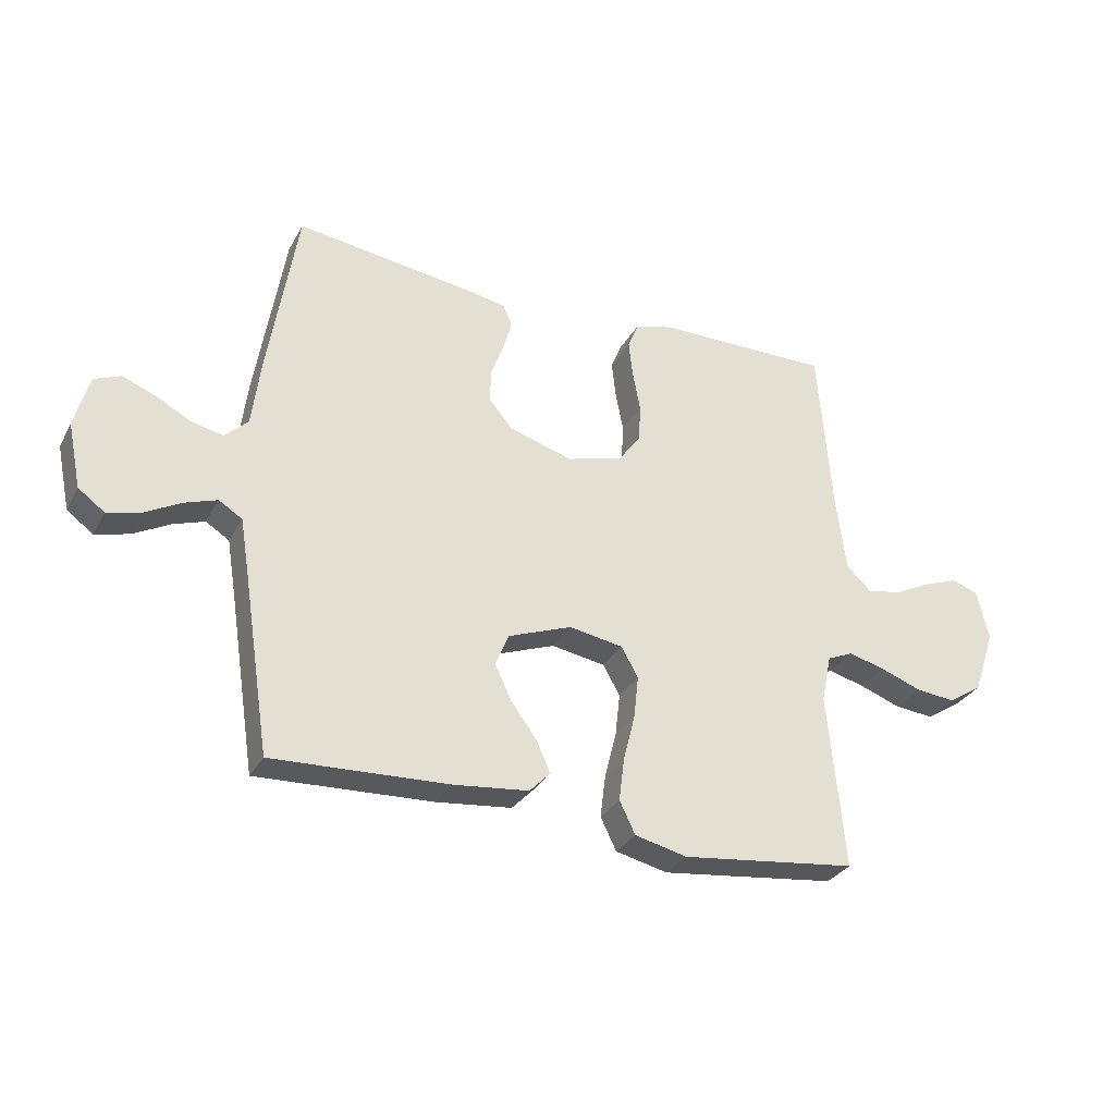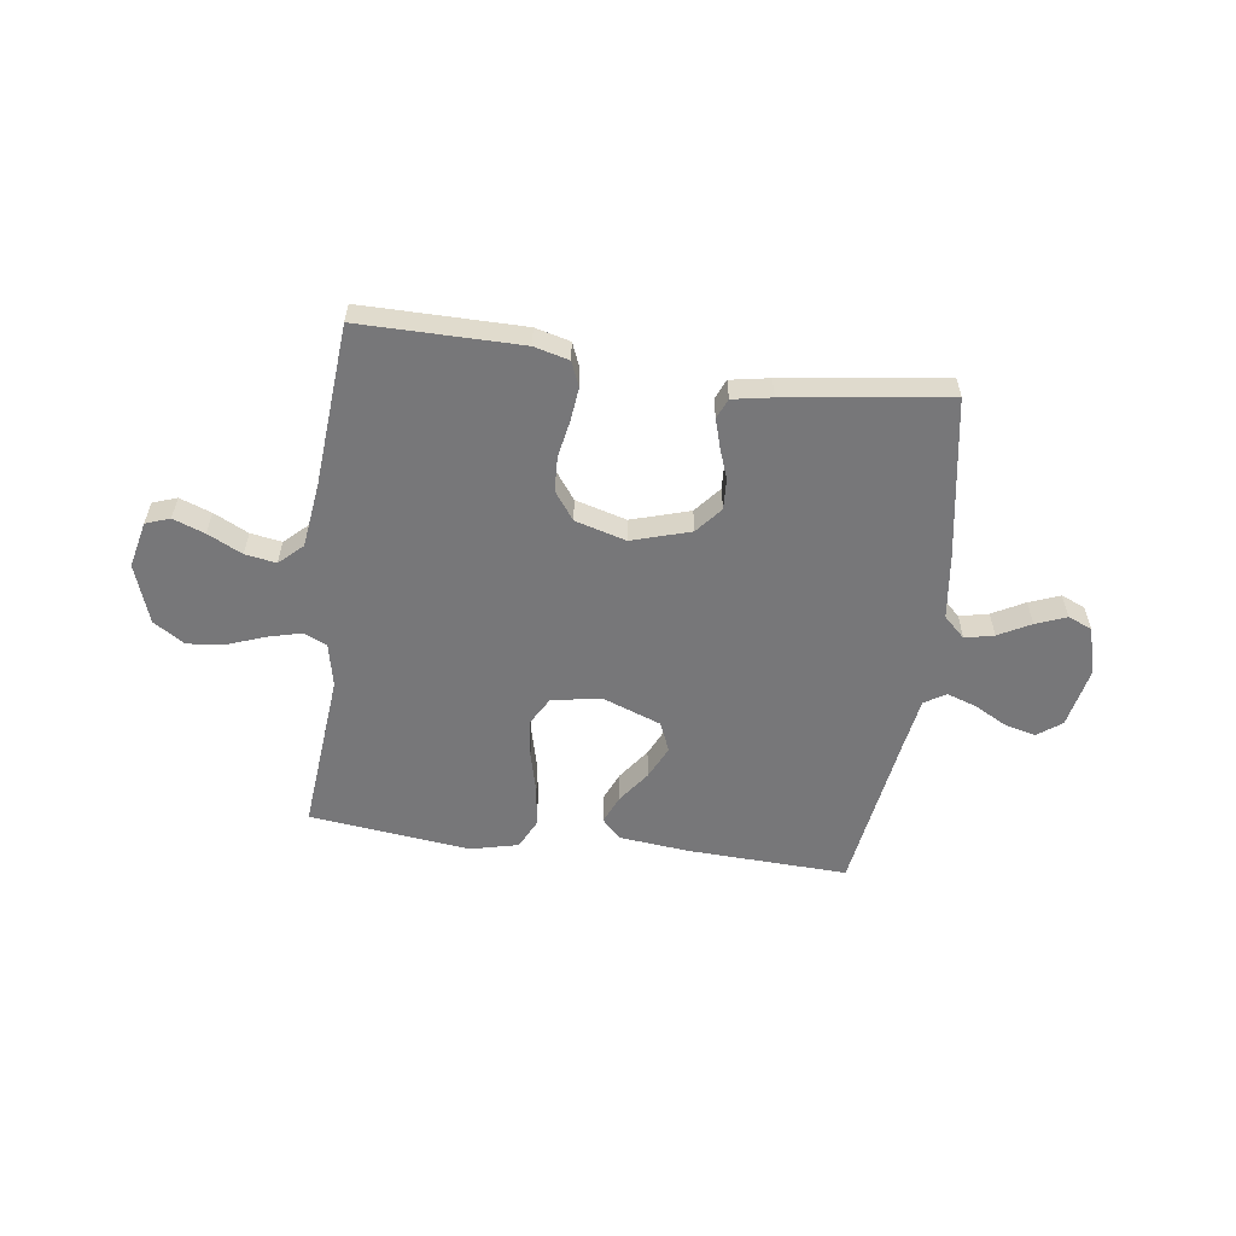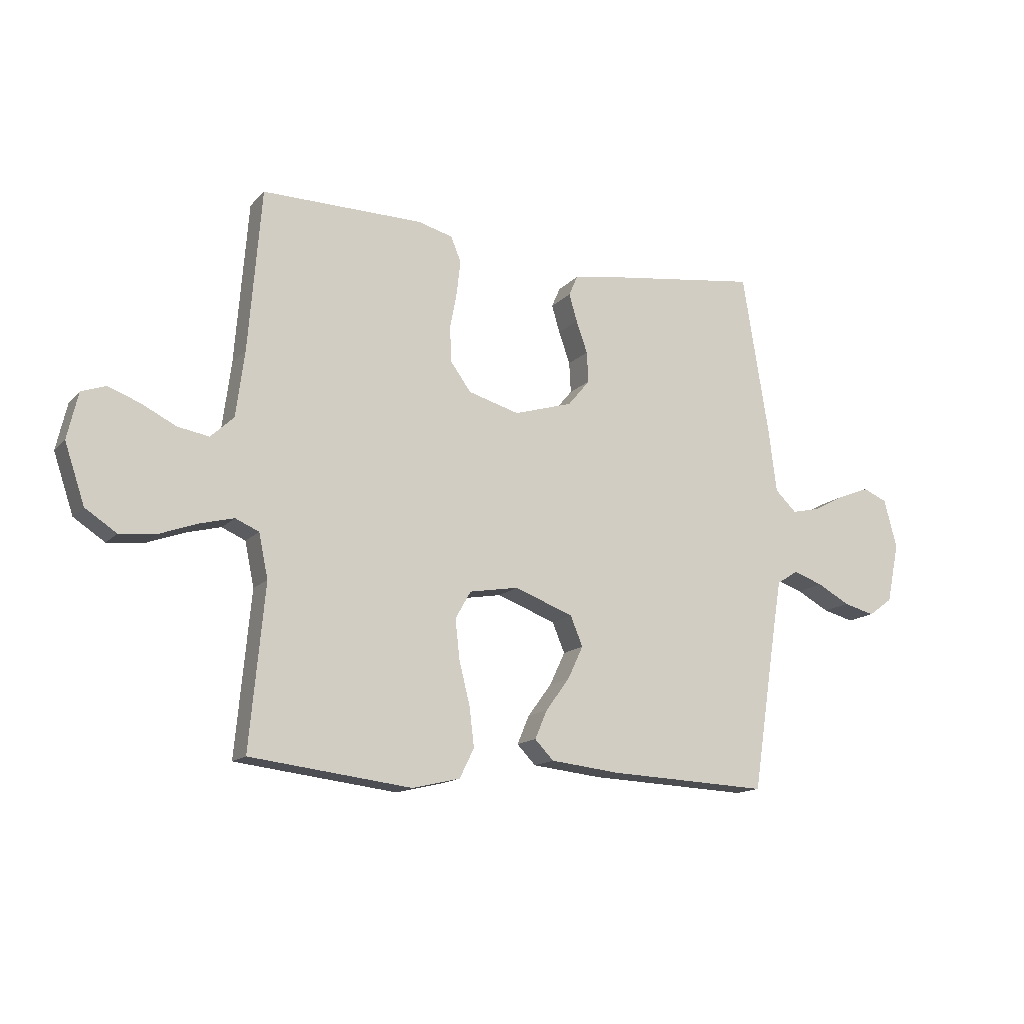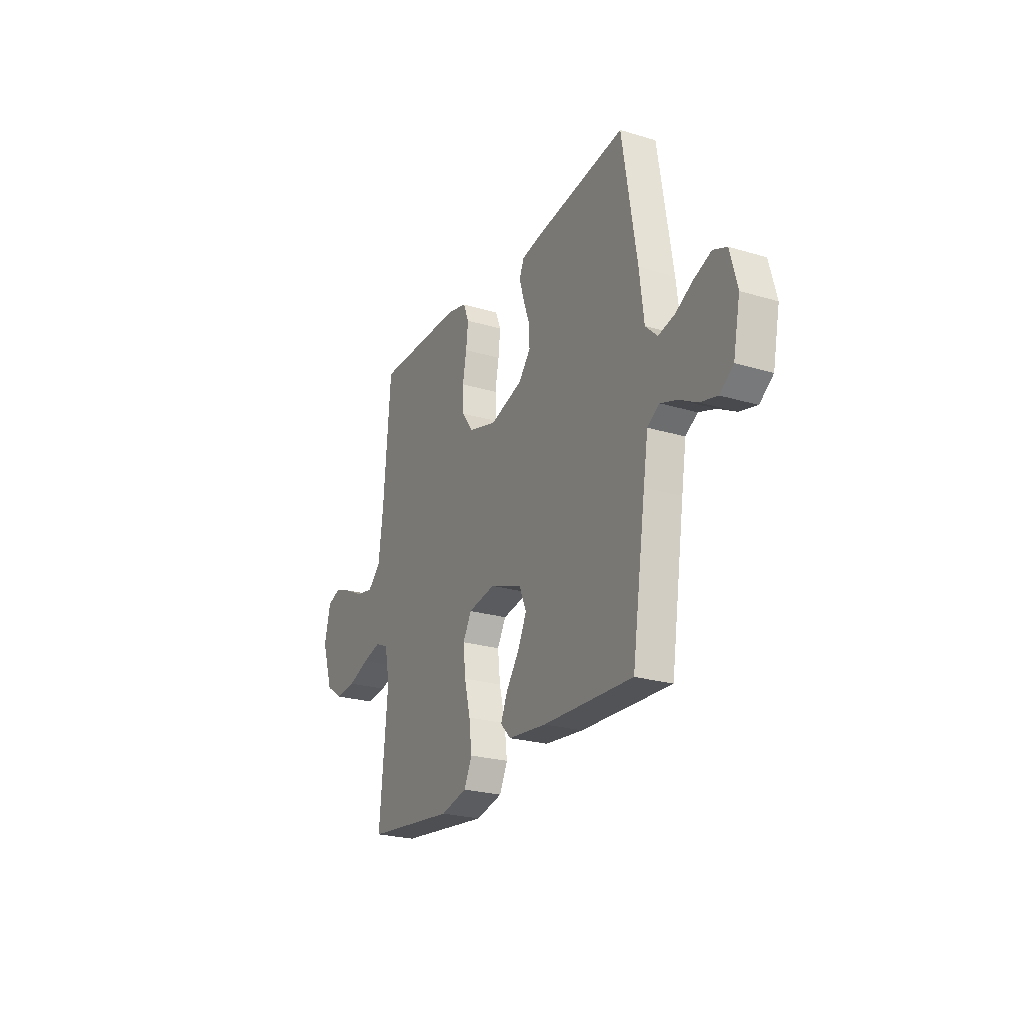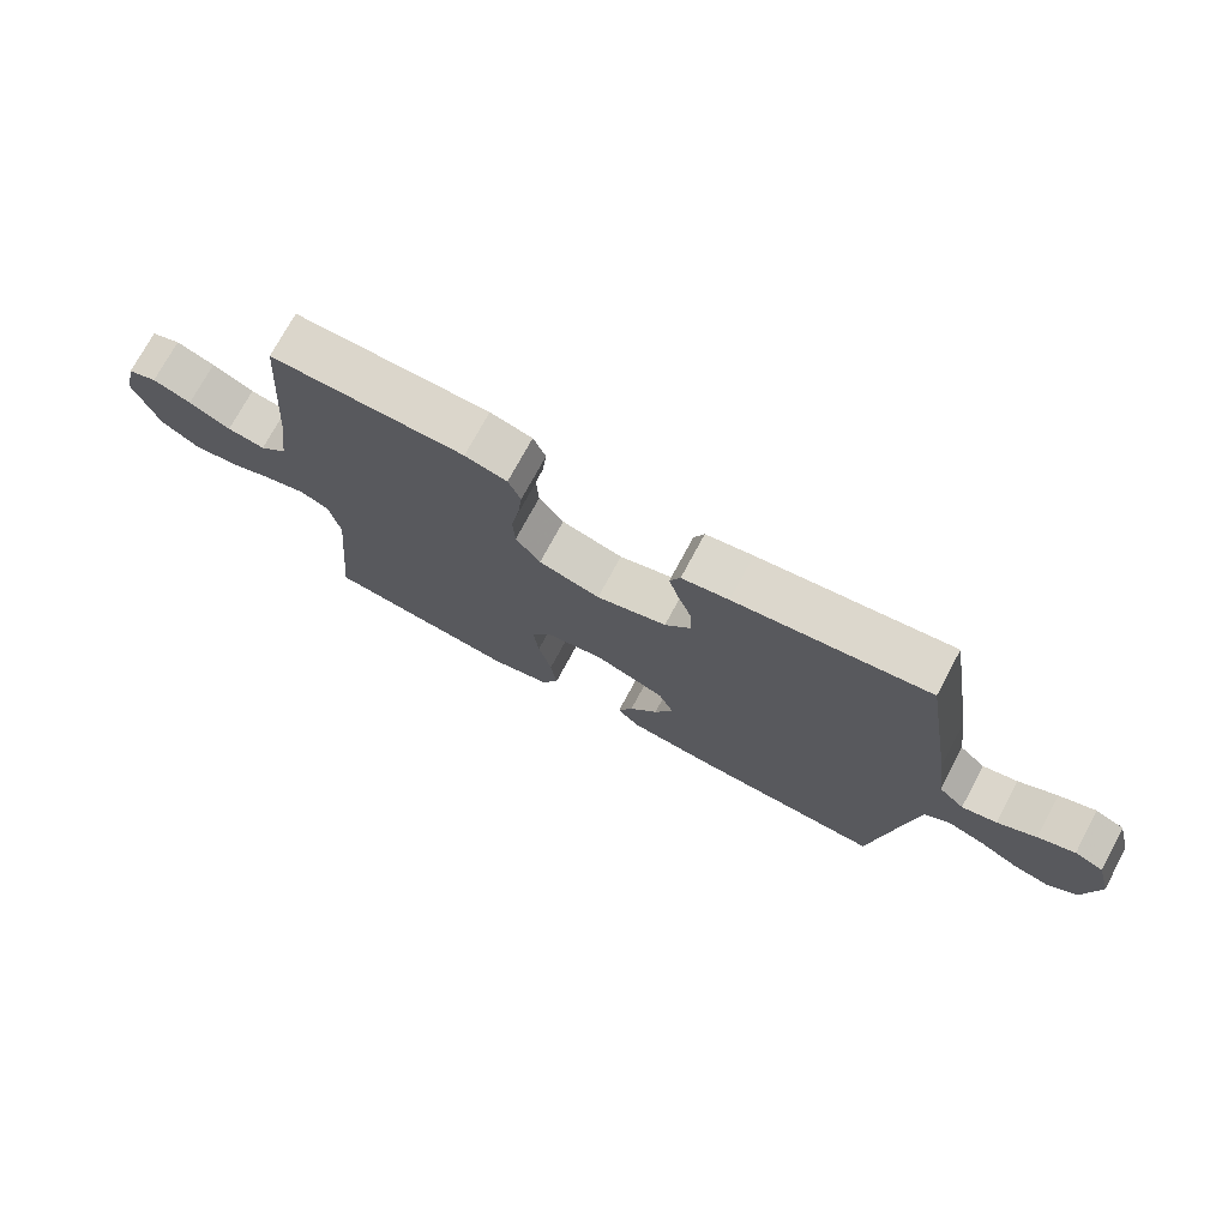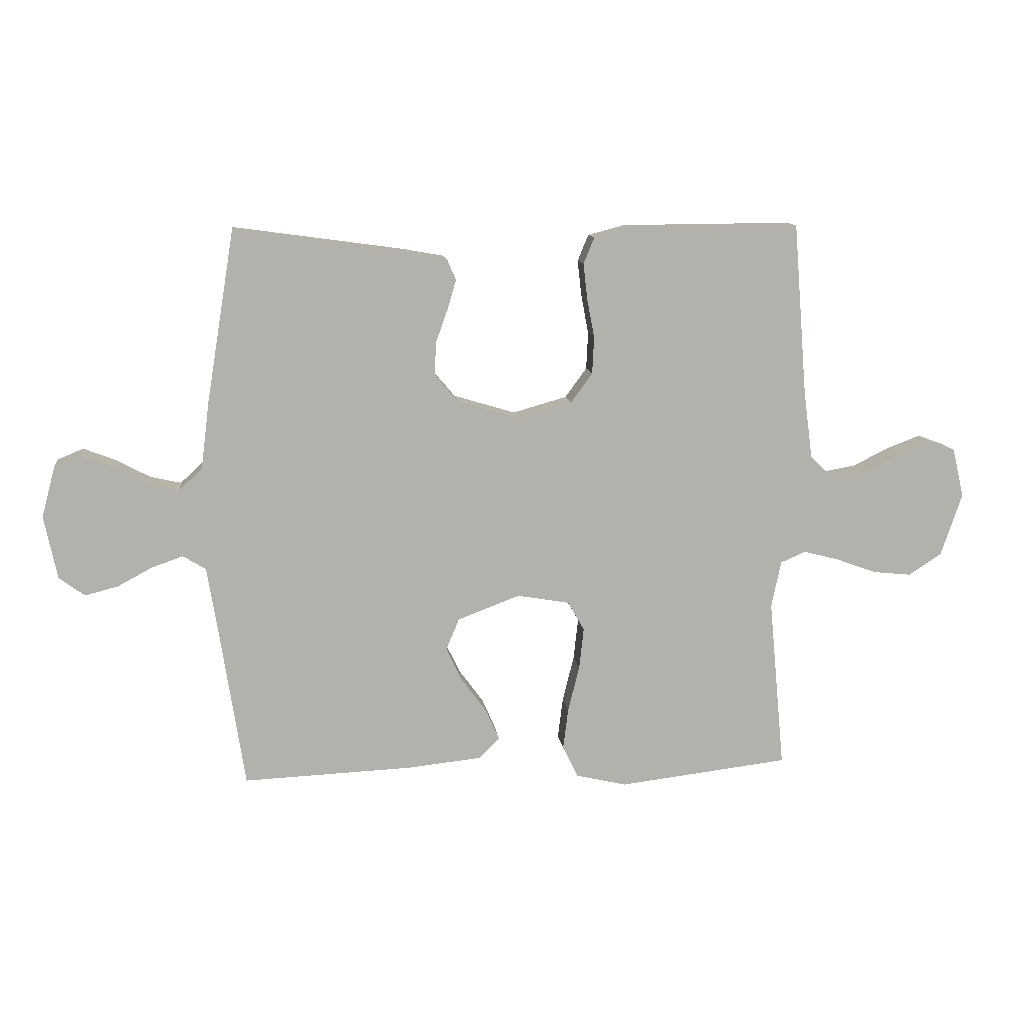
<metadata>
{"format":"obj","ext":"obj","renderer":"f3d","projection":"perspective","resolution":1024,"background":"white","views":[{"elev":-30.6,"azim":155.8,"up":"+Z"},{"elev":-57.2,"azim":-7.6,"up":"+Y"},{"elev":-14.4,"azim":-26.6,"up":"+Z"},{"elev":-24.2,"azim":63.7,"up":"+Z"},{"elev":73.5,"azim":28.2,"up":"+Z"},{"elev":11.5,"azim":173.2,"up":"+Z"}]}
</metadata>
<code>
v -0.5 0.07 0.5
v -0.2 0.07 0.498
v -0.135 0.07 0.481
v -0.116 0.07 0.435
v -0.123 0.07 0.373
v -0.136 0.07 0.304
v -0.133 0.07 0.239
v -0.095 0.07 0.187
v 0 0.07 0.16
v 0.109 0.07 0.193
v 0.15 0.07 0.242
v 0.147 0.07 0.299
v 0.126 0.07 0.358
v 0.111 0.07 0.409
v 0.127 0.07 0.446
v 0.2 0.07 0.459
v 0.5 0.07 0.5
v 0.549 0.07 0.2
v 0.564 0.07 0.081
v 0.604 0.07 0.043
v 0.658 0.07 0.055
v 0.718 0.07 0.087
v 0.775 0.07 0.109
v 0.82 0.07 0.09
v 0.844 0.07 0
v 0.821 0.07 -0.111
v 0.776 0.07 -0.144
v 0.718 0.07 -0.129
v 0.657 0.07 -0.096
v 0.602 0.07 -0.077
v 0.562 0.07 -0.102
v 0.546 0.07 -0.2
v 0.5 0.07 -0.5
v 0.2 0.07 -0.487
v 0.071 0.07 -0.473
v 0.036 0.07 -0.437
v 0.059 0.07 -0.384
v 0.103 0.07 -0.324
v 0.132 0.07 -0.263
v 0.109 0.07 -0.208
v 0 0.07 -0.167
v -0.092 0.07 -0.183
v -0.121 0.07 -0.234
v -0.113 0.07 -0.307
v -0.093 0.07 -0.387
v -0.084 0.07 -0.46
v -0.111 0.07 -0.515
v -0.2 0.07 -0.536
v -0.5 0.07 -0.5
v -0.472 0.07 -0.2
v -0.489 0.07 -0.118
v -0.533 0.07 -0.099
v -0.595 0.07 -0.115
v -0.666 0.07 -0.141
v -0.734 0.07 -0.148
v -0.792 0.07 -0.11
v -0.829 0.07 0
v -0.809 0.07 0.086
v -0.764 0.07 0.102
v -0.705 0.07 0.08
v -0.641 0.07 0.048
v -0.583 0.07 0.038
v -0.54 0.07 0.078
v -0.524 0.07 0.2
v -0.5 0 0.5
v -0.2 0 0.498
v -0.135 0 0.481
v -0.116 0 0.435
v -0.123 0 0.373
v -0.136 0 0.304
v -0.133 0 0.239
v -0.095 0 0.187
v 0 0 0.16
v 0.109 0 0.193
v 0.15 0 0.242
v 0.147 0 0.299
v 0.126 0 0.358
v 0.111 0 0.409
v 0.127 0 0.446
v 0.2 0 0.459
v 0.5 0 0.5
v 0.549 0 0.2
v 0.564 0 0.081
v 0.604 0 0.043
v 0.658 0 0.055
v 0.718 0 0.087
v 0.775 0 0.109
v 0.82 0 0.09
v 0.844 0 0
v 0.821 0 -0.111
v 0.776 0 -0.144
v 0.718 0 -0.129
v 0.657 0 -0.096
v 0.602 0 -0.077
v 0.562 0 -0.102
v 0.546 0 -0.2
v 0.5 0 -0.5
v 0.2 0 -0.487
v 0.071 0 -0.473
v 0.036 0 -0.437
v 0.059 0 -0.384
v 0.103 0 -0.324
v 0.132 0 -0.263
v 0.109 0 -0.208
v 0 0 -0.167
v -0.092 0 -0.183
v -0.121 0 -0.234
v -0.113 0 -0.307
v -0.093 0 -0.387
v -0.084 0 -0.46
v -0.111 0 -0.515
v -0.2 0 -0.536
v -0.5 0 -0.5
v -0.472 0 -0.2
v -0.489 0 -0.118
v -0.533 0 -0.099
v -0.595 0 -0.115
v -0.666 0 -0.141
v -0.734 0 -0.148
v -0.792 0 -0.11
v -0.829 0 0
v -0.809 0 0.086
v -0.764 0 0.102
v -0.705 0 0.08
v -0.641 0 0.048
v -0.583 0 0.038
v -0.54 0 0.078
v -0.524 0 0.2
f 58 59 60 61
f 56 57 58 61
f 56 61 62
f 53 54 55 56
f 52 53 56 62
f 51 52 62 63
f 47 48 49 50
f 47 50 51
f 44 45 46 47
f 43 44 47 51
f 42 43 51 63
f 35 36 37 38
f 35 38 39
f 32 33 34 35
f 31 32 35 39
f 30 31 39 40
f 26 27 28 29
f 26 29 30
f 25 26 30
f 21 22 23 24
f 20 21 24 25
f 16 17 18 19
f 14 15 16 19
f 12 13 14 19
f 11 12 19 20
f 10 11 20
f 9 10 20
f 3 4 5 6
f 1 2 3 6
f 64 1 6 7
f 41 42 63 64
f 41 64 7 8
f 40 41 8 9
f 20 25 30 40
f 9 20 40
f 125 124 123 122
f 125 122 121 120
f 126 125 120
f 120 119 118 117
f 126 120 117 116
f 127 126 116 115
f 114 113 112 111
f 115 114 111
f 111 110 109 108
f 115 111 108 107
f 127 115 107 106
f 102 101 100 99
f 103 102 99
f 99 98 97 96
f 103 99 96 95
f 104 103 95 94
f 93 92 91 90
f 94 93 90
f 94 90 89
f 88 87 86 85
f 89 88 85 84
f 83 82 81 80
f 83 80 79 78
f 83 78 77 76
f 84 83 76 75
f 84 75 74
f 84 74 73
f 70 69 68 67
f 70 67 66 65
f 71 70 65 128
f 128 127 106 105
f 72 71 128 105
f 73 72 105 104
f 104 94 89 84
f 104 84 73
f 1 65 66 2
f 2 66 67 3
f 3 67 68 4
f 4 68 69 5
f 5 69 70 6
f 6 70 71 7
f 7 71 72 8
f 8 72 73 9
f 9 73 74 10
f 10 74 75 11
f 11 75 76 12
f 12 76 77 13
f 13 77 78 14
f 14 78 79 15
f 15 79 80 16
f 16 80 81 17
f 17 81 82 18
f 18 82 83 19
f 19 83 84 20
f 20 84 85 21
f 21 85 86 22
f 22 86 87 23
f 23 87 88 24
f 24 88 89 25
f 25 89 90 26
f 26 90 91 27
f 27 91 92 28
f 28 92 93 29
f 29 93 94 30
f 30 94 95 31
f 31 95 96 32
f 32 96 97 33
f 33 97 98 34
f 34 98 99 35
f 35 99 100 36
f 36 100 101 37
f 37 101 102 38
f 38 102 103 39
f 39 103 104 40
f 40 104 105 41
f 41 105 106 42
f 42 106 107 43
f 43 107 108 44
f 44 108 109 45
f 45 109 110 46
f 46 110 111 47
f 47 111 112 48
f 48 112 113 49
f 49 113 114 50
f 50 114 115 51
f 51 115 116 52
f 52 116 117 53
f 53 117 118 54
f 54 118 119 55
f 55 119 120 56
f 56 120 121 57
f 57 121 122 58
f 58 122 123 59
f 59 123 124 60
f 60 124 125 61
f 61 125 126 62
f 62 126 127 63
f 63 127 128 64
f 64 128 65 1

</code>
